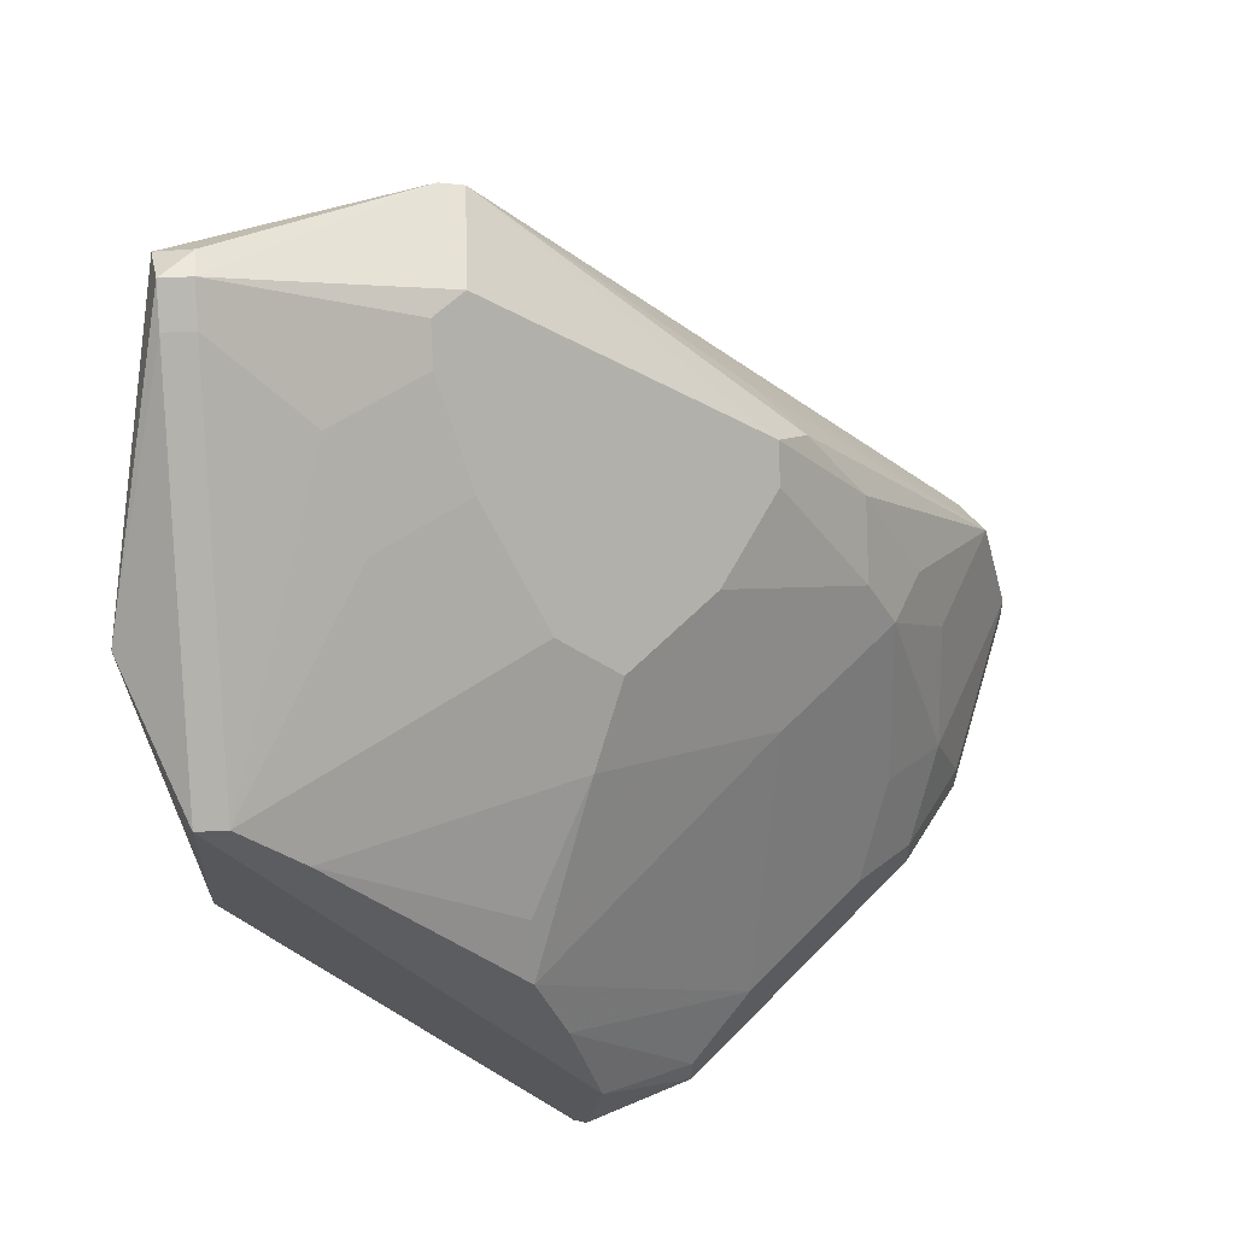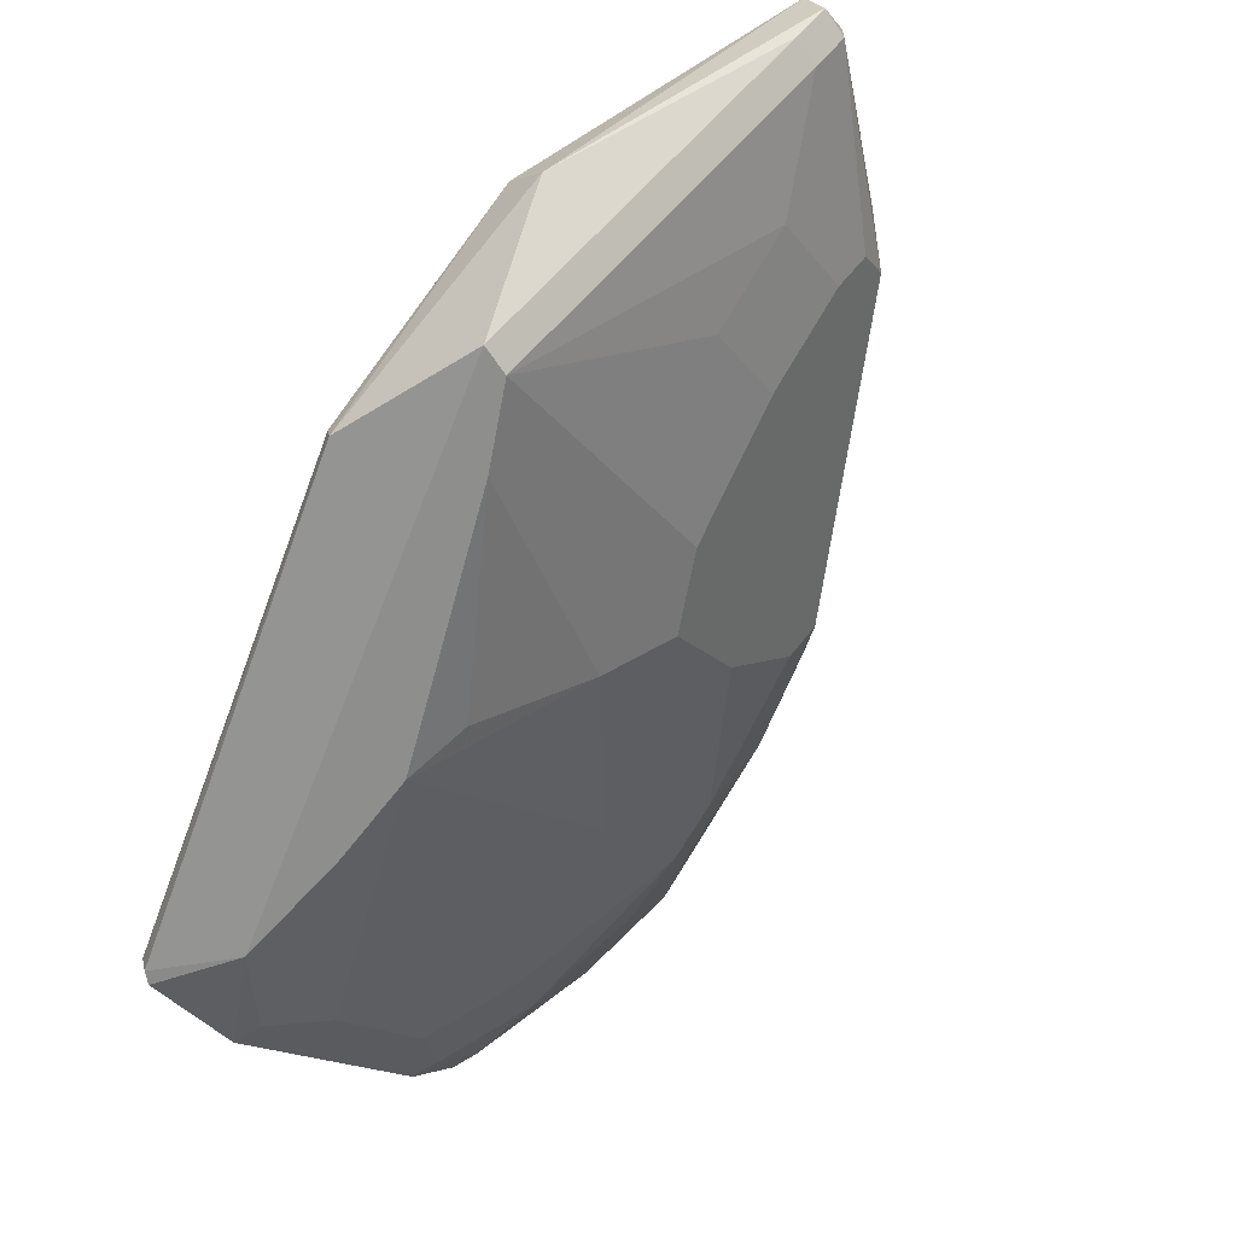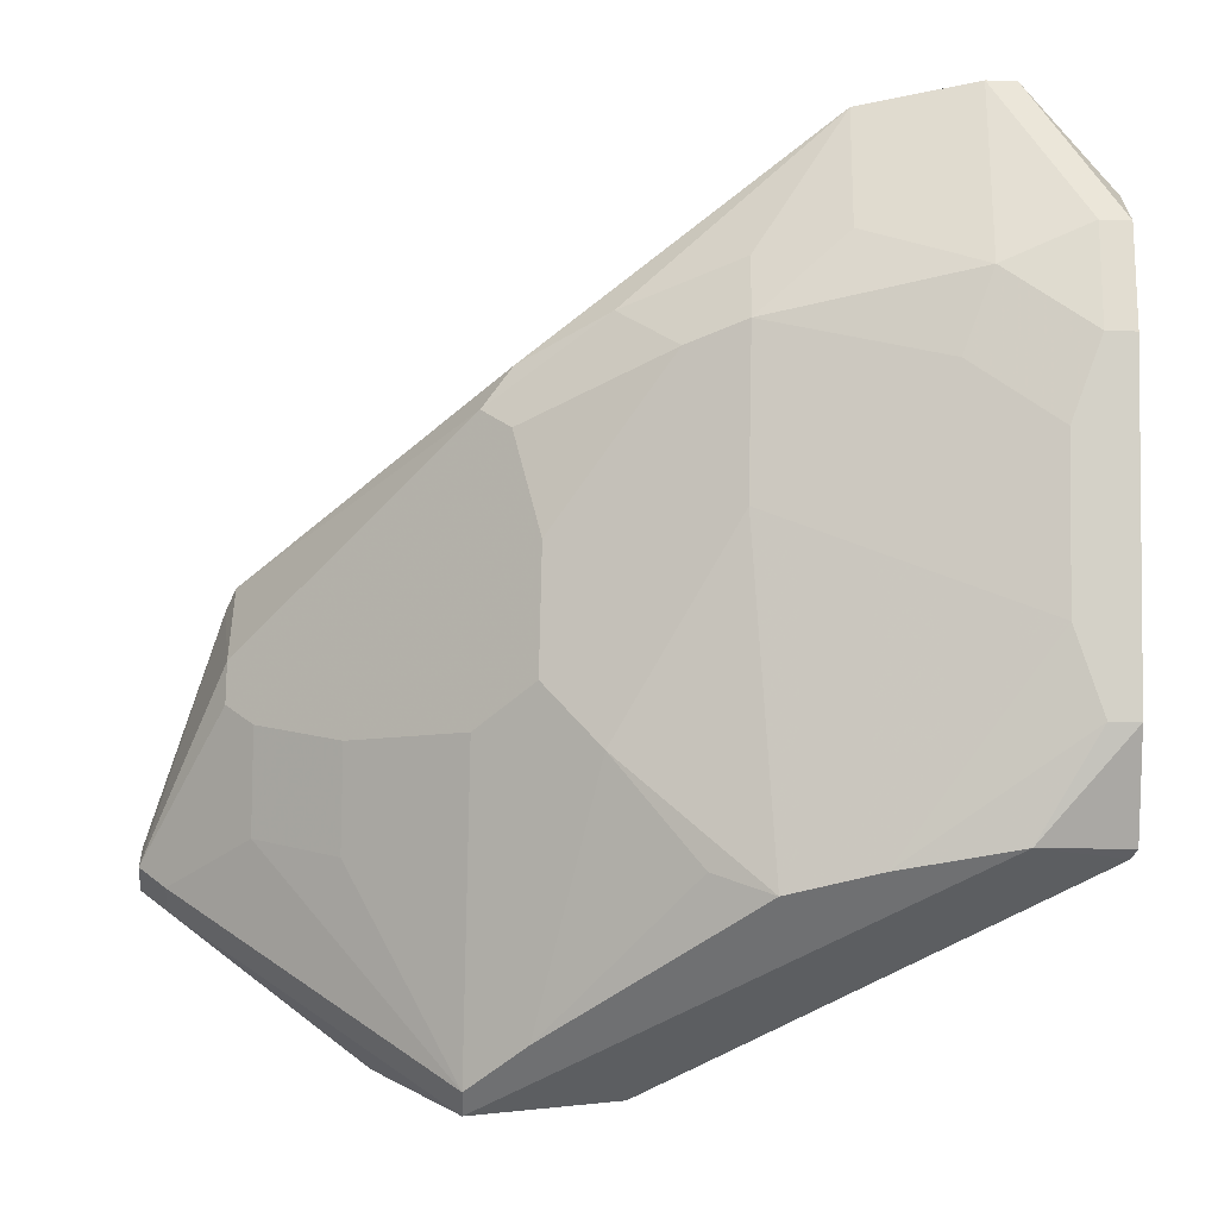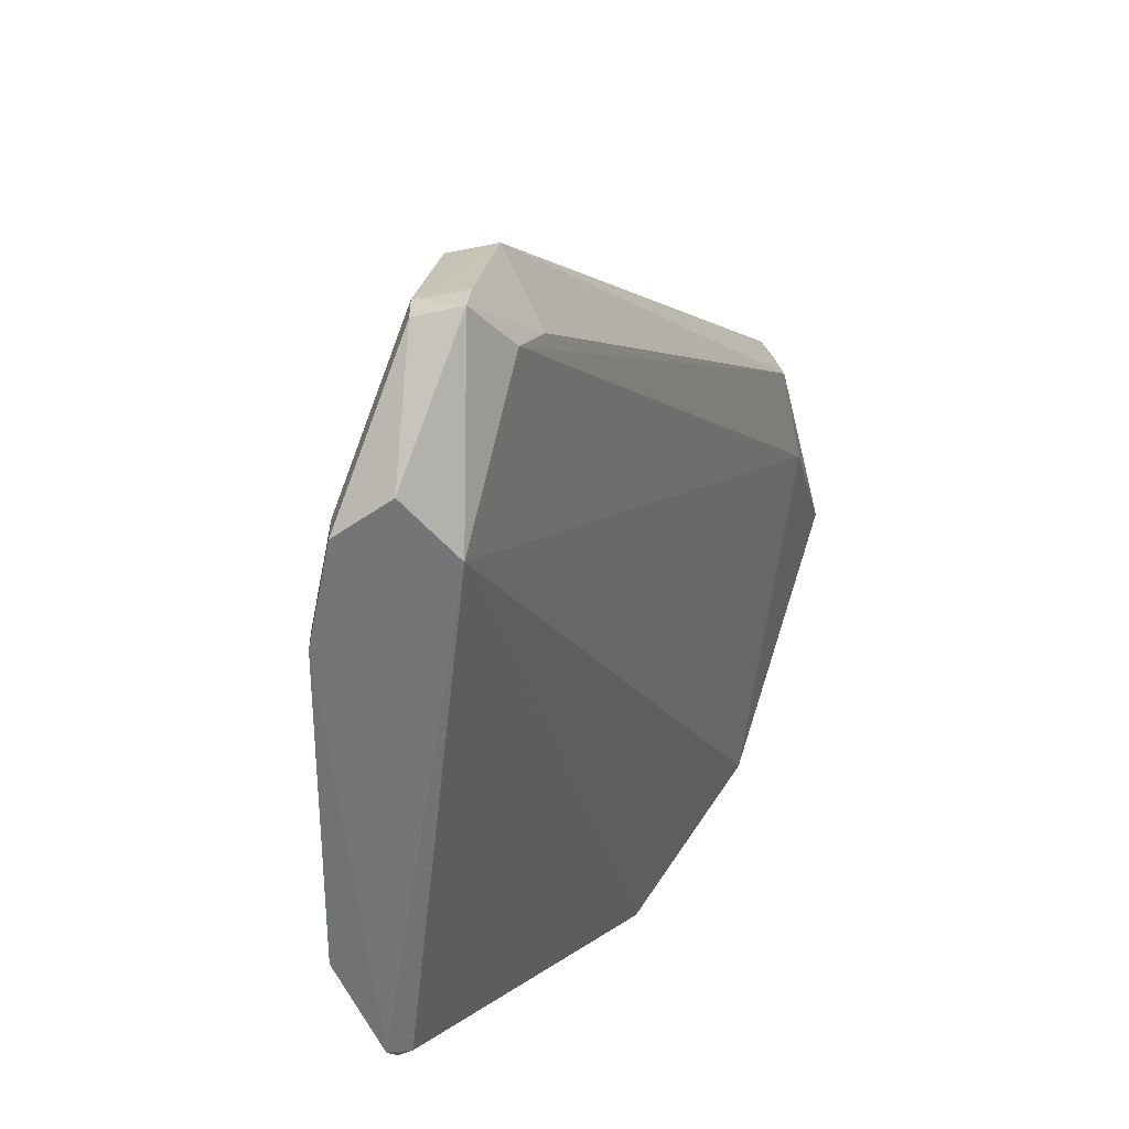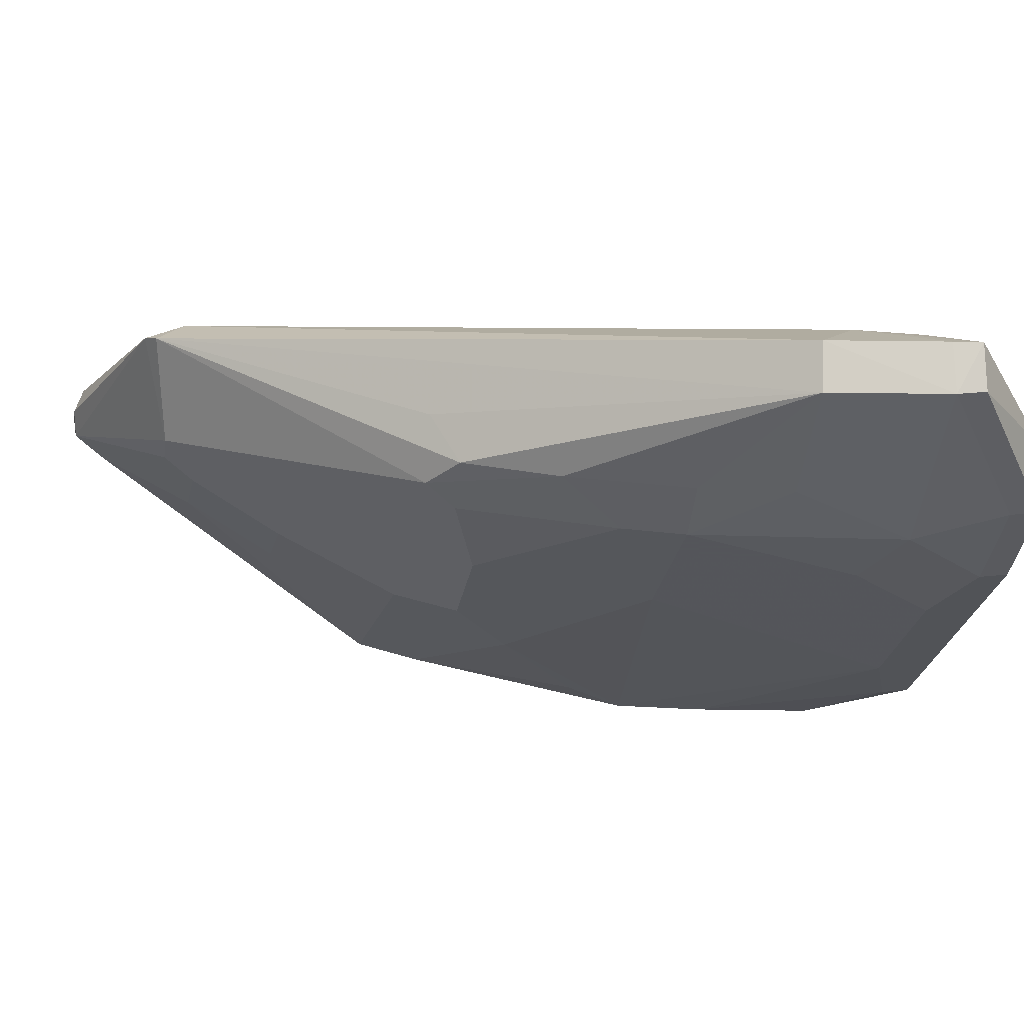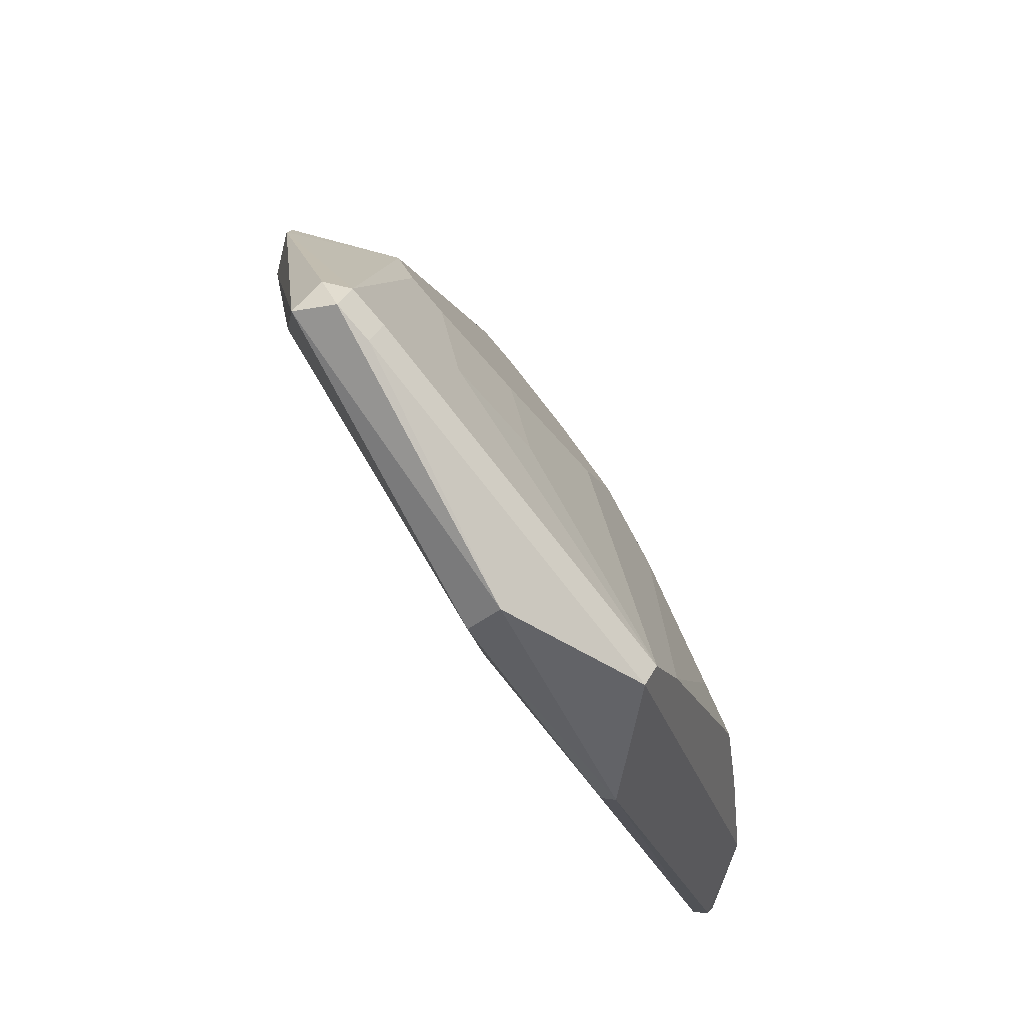
<metadata>
{"format":"obj","ext":"obj","renderer":"f3d","projection":"perspective","resolution":1024,"background":"white","views":[{"elev":52.7,"azim":176.8,"up":"+Y"},{"elev":-64.8,"azim":124.3,"up":"+Z"},{"elev":-54.8,"azim":-91.7,"up":"+Z"},{"elev":-56.1,"azim":-45.0,"up":"+Y"},{"elev":21.2,"azim":-102.4,"up":"+Z"},{"elev":35.2,"azim":113.8,"up":"+Y"}]}
</metadata>
<code>
v -0.03741 0.04745 -0.0005559
v -0.02352 0.03974 -0.01753
v -0.02661 0.05362 -0.009812
v -0.02815 0.03665 -0.02524
v -0.0631 0.007326 -0.001817
v -0.02359 0.04137 -0.01918
v -0.05283 0.03665 -0.005184
v -0.02624 0.05294 -0.007655
v -0.059 0.007344 -0.002099
v -0.02661 0.02899 -0.02398
v -0.02661 0.03665 -0.02524
v -0.03895 0.049 -0.006726
v -0.06395 0.01933 0.004738
v -0.0482 0.008886 -0.02215
v -0.03786 0.04974 -0.0009922
v -0.03278 0.04745 -0.003641
v -0.04189 0.00733 -0.02339
v -0.02661 0.05208 -0.01135
v -0.04512 0.03357 -0.01598
v -0.06209 0.01351 -0.006726
v -0.06209 0.01351 0.004072
v -0.02815 0.05362 -0.008269
v -0.03907 0.04919 -0.0006722
v -0.02658 0.02885 -0.02321
v -0.04279 0.007114 -0.0242
v -0.02815 0.05362 -0.009812
v -0.03895 0.04282 -0.0129
v -0.04049 0.02277 -0.02524
v -0.06517 0.01968 0.002529
v -0.06055 0.007344 -0.009812
v -0.059 0.02431 -0.006726
v -0.06055 0.0166 0.004072
v -0.06552 0.01181 0.004619
v -0.04358 0.01197 -0.02524
v -0.04215 0.007378 -0.02414
v -0.02815 0.05208 -0.01135
v -0.04203 0.03665 -0.01598
v -0.03741 0.04745 -0.009812
v -0.04358 0.03048 -0.01907
v -0.05438 0.03511 -0.003641
v -0.05746 0.01043 -0.0129
v -0.06672 0.01197 0.002529
v -0.06363 0.007344 -0.005184
v -0.0482 0.007344 -0.02215
v -0.04975 0.03357 -0.01135
v -0.06209 0.01968 -0.003641
v -0.06672 0.01351 0.002529
v -0.06535 0.01333 0.004696
v -0.04203 0.01814 -0.02524
v -0.03741 0.049 -0.008269
v -0.03278 0.04745 -0.0129
v -0.03124 0.03357 -0.02524
v -0.05283 0.02431 -0.0129
v -0.05213 0.03626 -0.001697
v -0.05746 0.03048 -0.003641
v -0.06055 0.008886 -0.009812
v -0.059 0.01506 -0.009812
v -0.05283 0.03511 -0.006726
v -0.06363 0.008886 -0.005184
v -0.05129 0.01043 -0.01907
v -0.03432 0.04282 -0.01598
v -0.04049 0.02586 -0.0237
v -0.06055 0.02431 -0.003641
v -0.05746 0.0274 -0.006726
f 8 6 3
f 8 2 6
f 10 6 2
f 11 6 10
f 15 1 8
f 16 8 1
f 16 9 2
f 16 2 8
f 18 11 4
f 18 3 6
f 18 6 11
f 21 16 1
f 21 9 16
f 22 15 8
f 22 8 3
f 23 15 12
f 23 12 7
f 23 13 1
f 23 1 15
f 24 17 10
f 24 10 2
f 24 2 9
f 24 9 17
f 25 17 9
f 25 9 5
f 26 3 18
f 26 22 3
f 26 12 15
f 26 15 22
f 28 4 11
f 29 13 23
f 32 21 1
f 32 1 13
f 33 5 9
f 33 9 21
f 33 21 32
f 34 28 11
f 35 10 17
f 35 17 25
f 35 25 34
f 35 34 11
f 35 11 10
f 36 26 18
f 36 18 4
f 37 27 4
f 37 19 12
f 39 37 4
f 39 19 37
f 40 23 7
f 42 5 33
f 43 30 25
f 43 25 5
f 43 5 42
f 44 30 14
f 44 25 30
f 44 34 25
f 44 14 34
f 45 19 39
f 46 31 20
f 46 20 29
f 46 29 31
f 47 13 29
f 47 42 33
f 47 29 20
f 47 43 42
f 48 33 32
f 48 32 13
f 48 47 33
f 48 13 47
f 49 34 14
f 49 28 34
f 50 12 26
f 50 38 27
f 50 37 12
f 50 27 37
f 51 36 4
f 51 27 38
f 51 26 36
f 51 50 26
f 51 38 50
f 52 39 4
f 52 4 28
f 53 39 28
f 53 45 39
f 53 31 45
f 54 40 29
f 54 29 23
f 54 23 40
f 55 29 40
f 55 40 7
f 56 30 43
f 56 14 30
f 57 20 31
f 57 31 53
f 57 56 20
f 57 41 56
f 58 19 45
f 58 7 12
f 58 12 19
f 58 55 7
f 59 47 20
f 59 43 47
f 59 56 43
f 59 20 56
f 60 28 49
f 60 53 28
f 60 57 53
f 60 41 57
f 60 49 14
f 60 56 41
f 60 14 56
f 61 51 4
f 61 4 27
f 61 27 51
f 62 52 28
f 62 28 39
f 62 39 52
f 63 55 31
f 63 31 29
f 63 29 55
f 64 58 45
f 64 45 31
f 64 31 55
f 64 55 58

</code>
